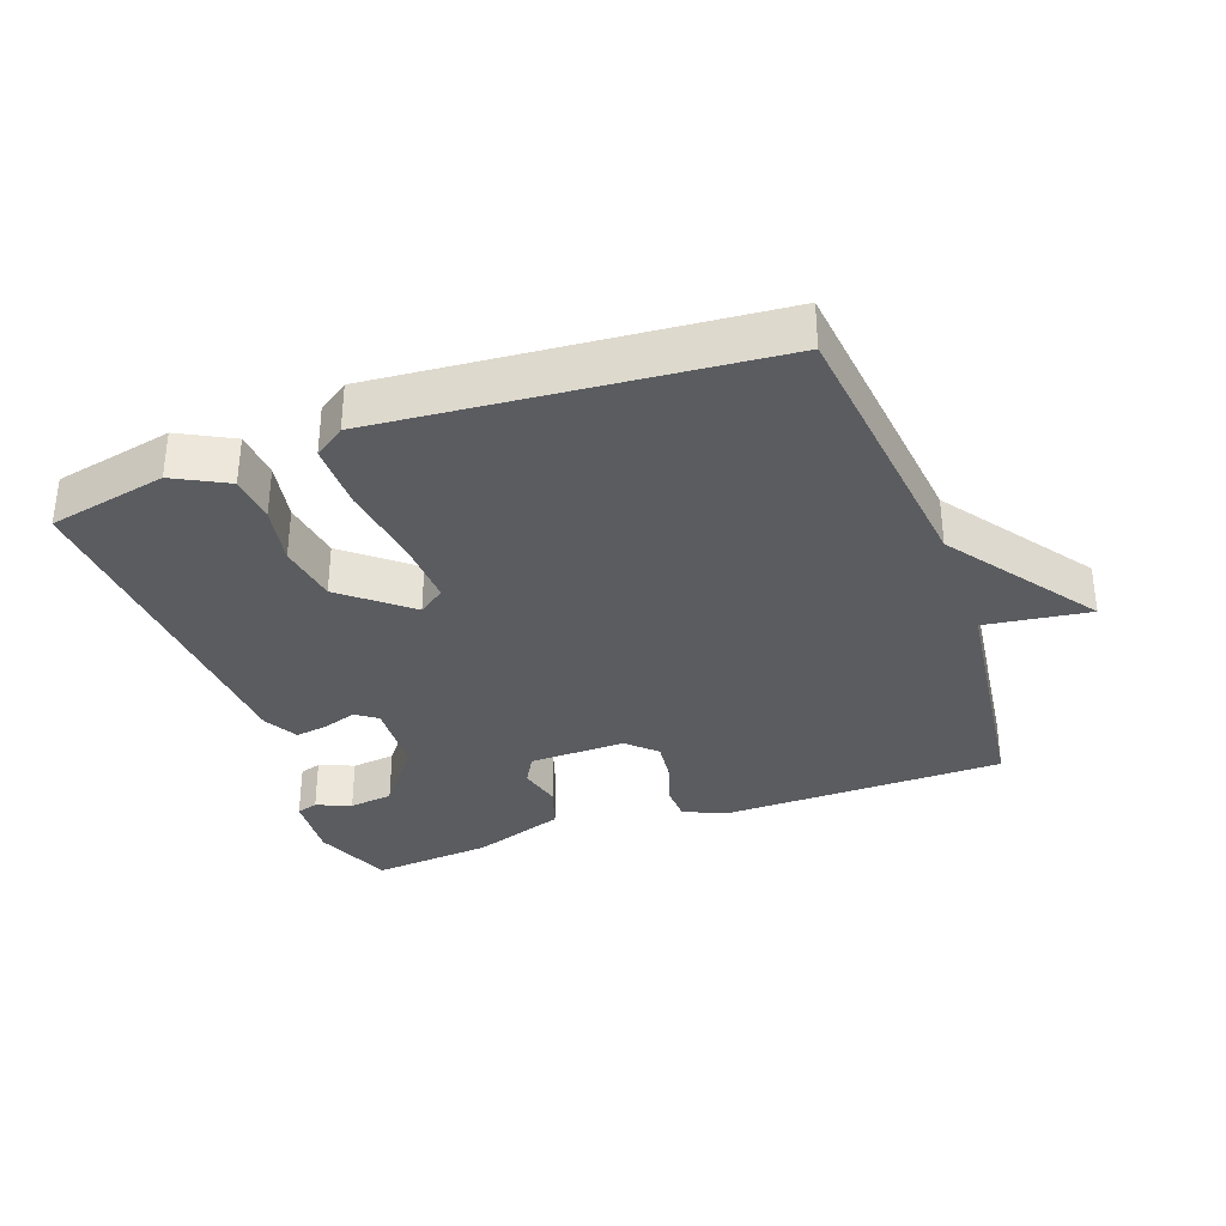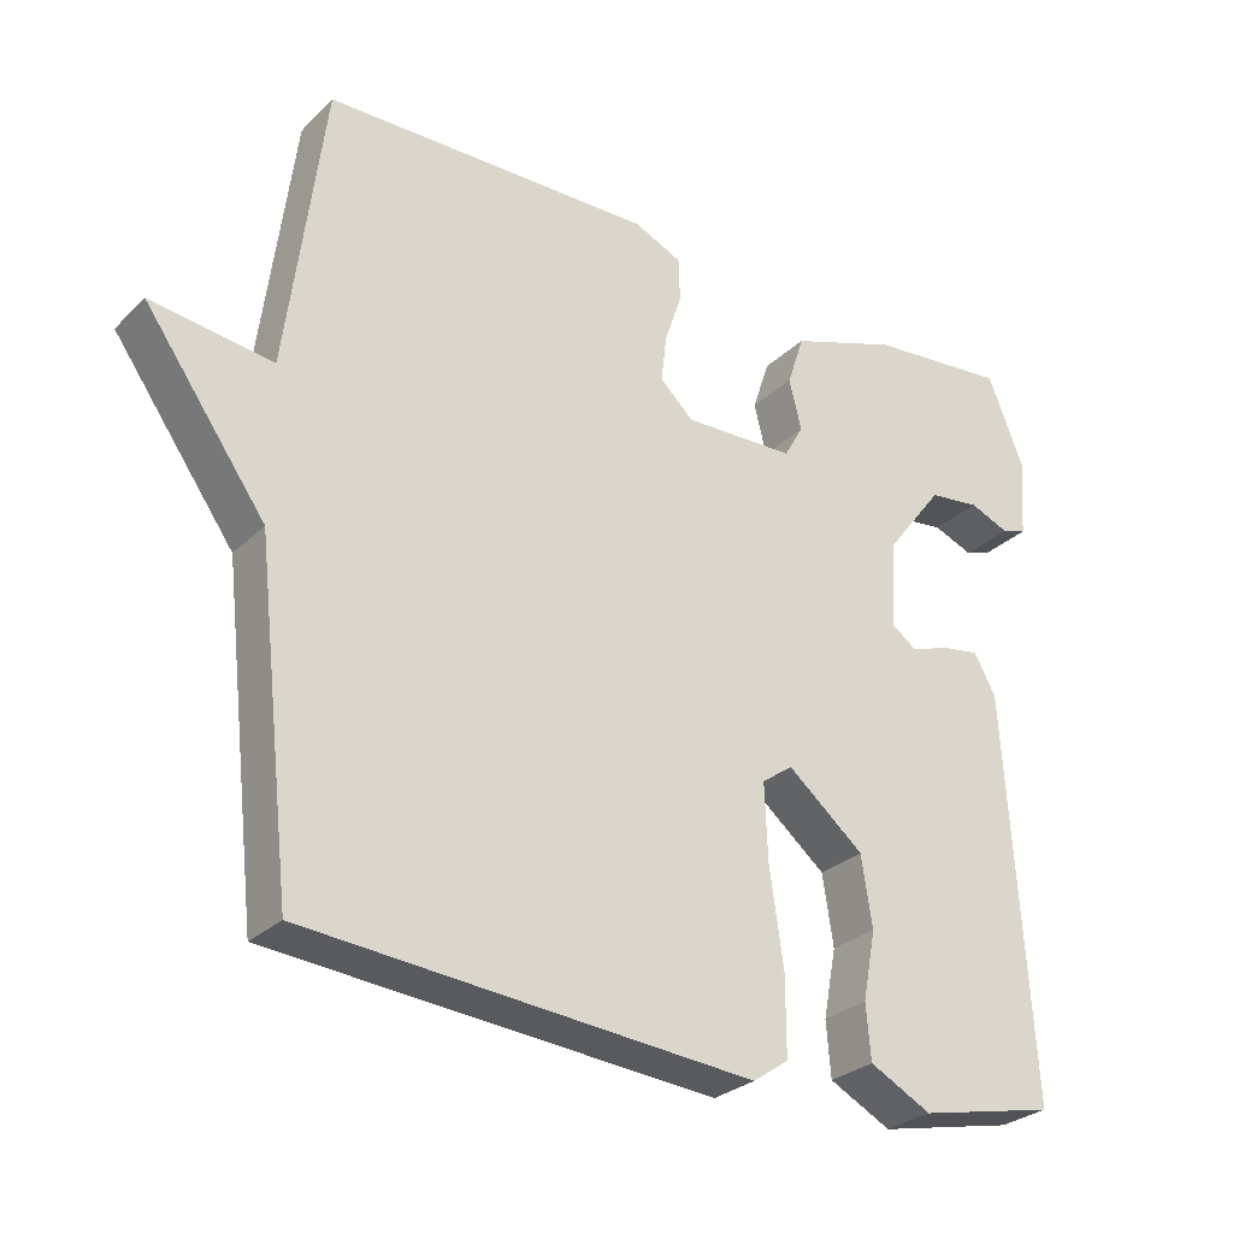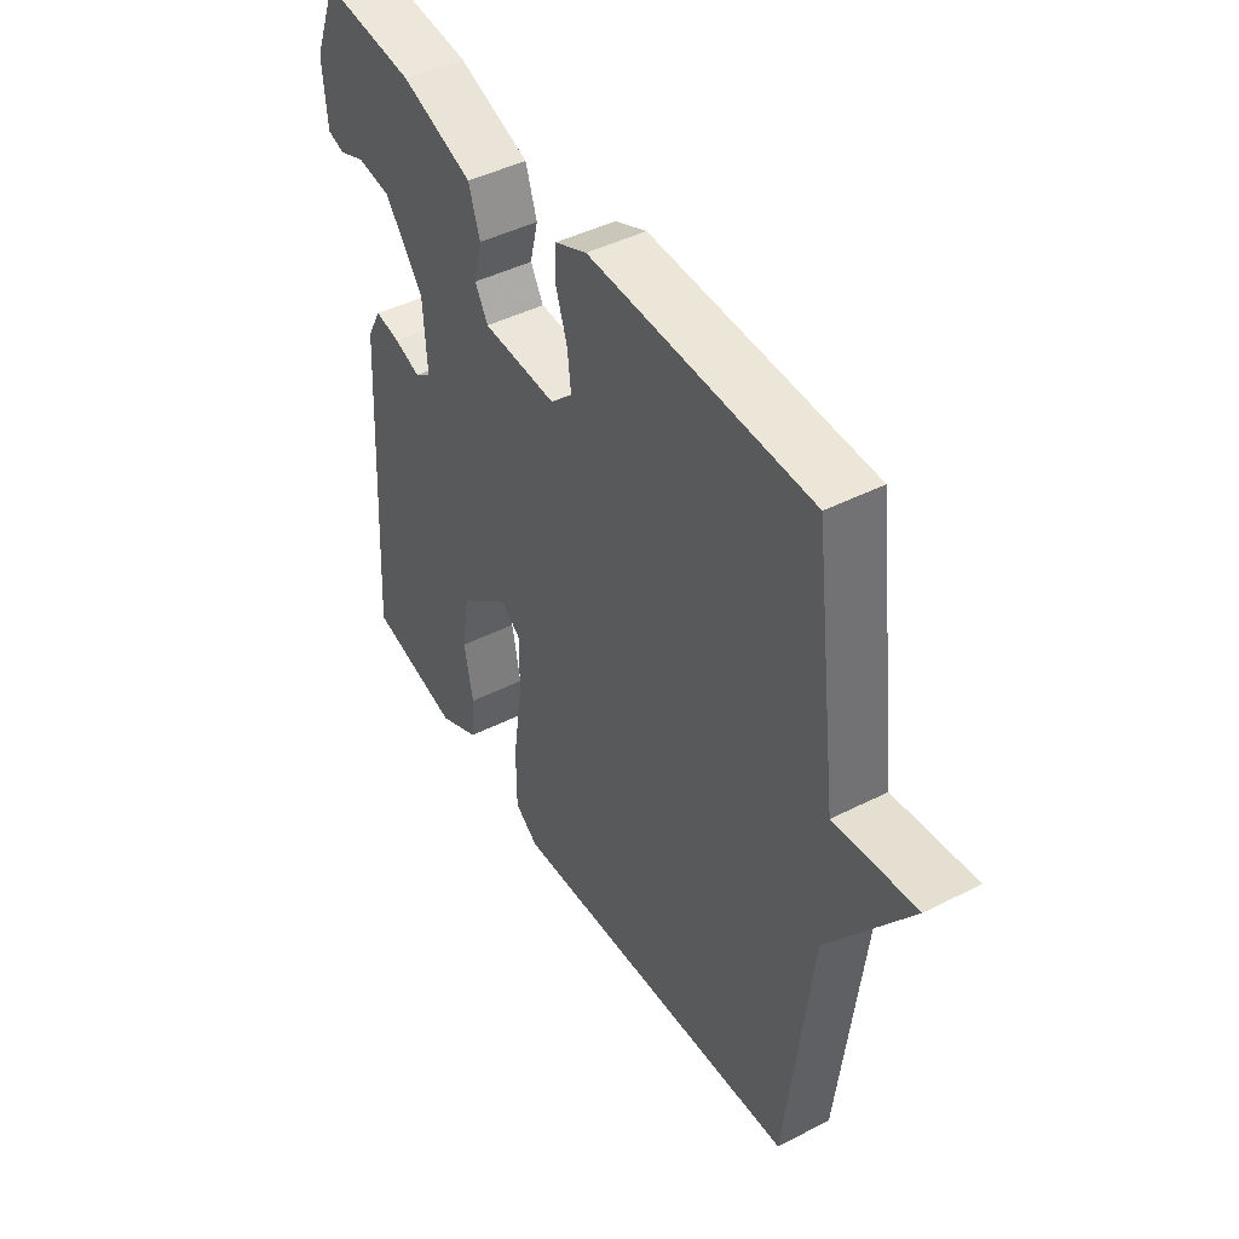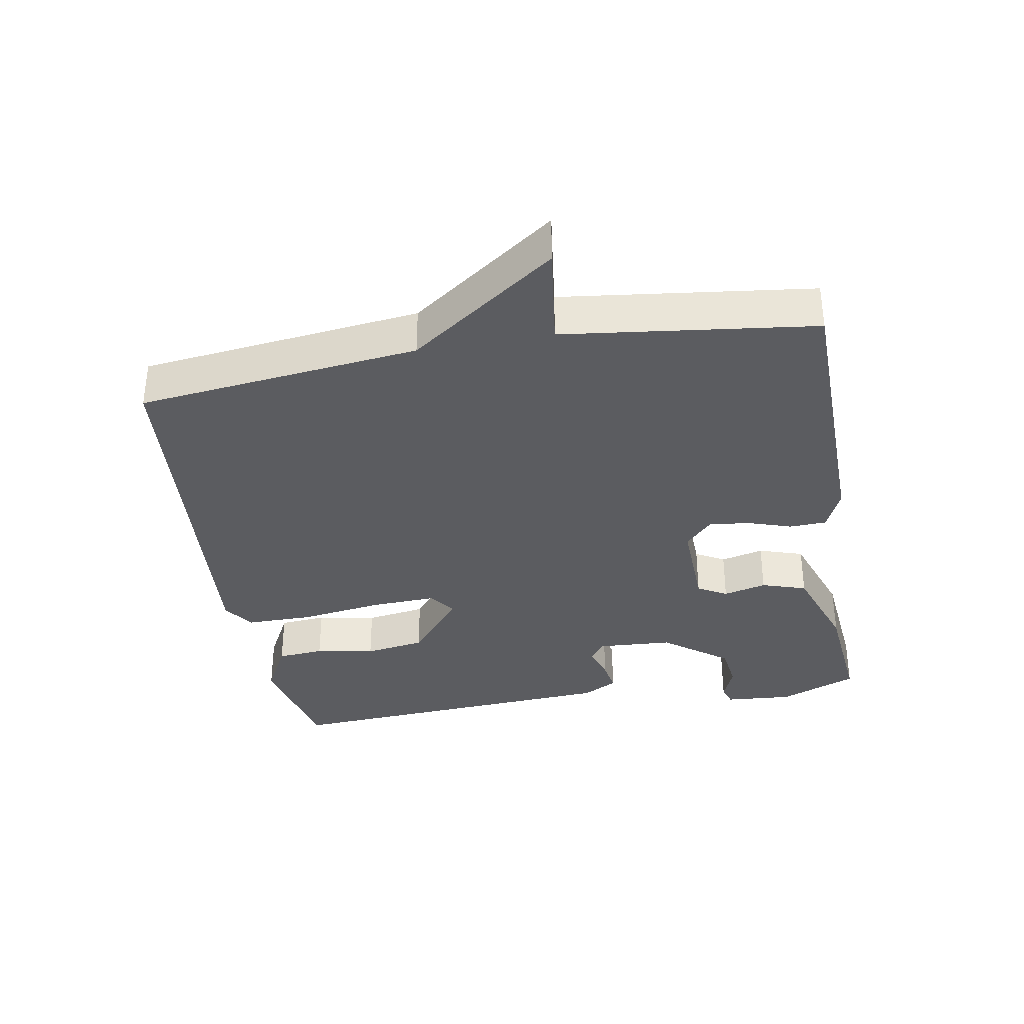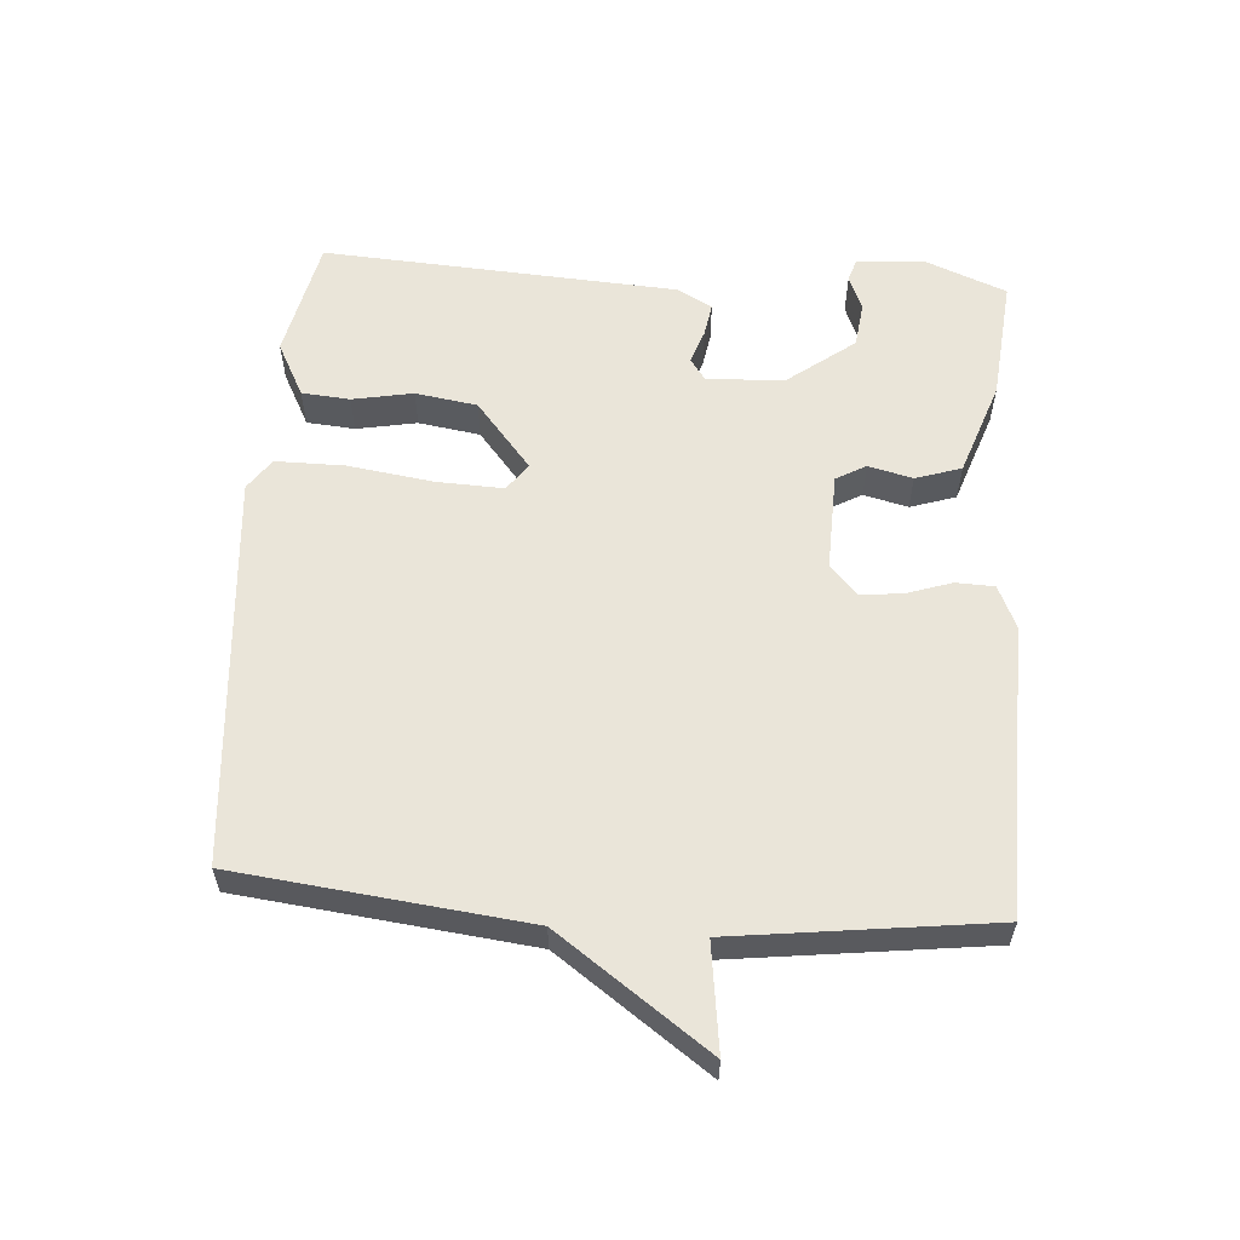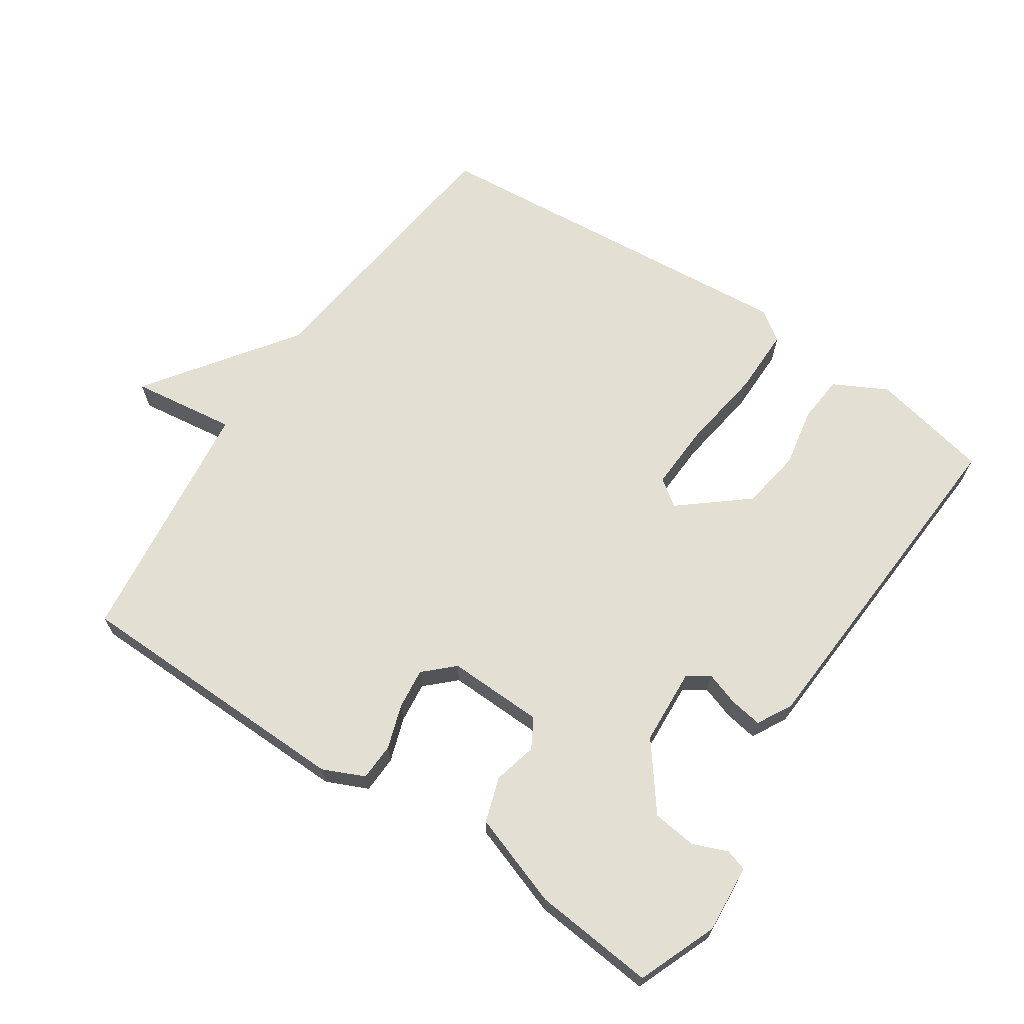
<metadata>
{"format":"obj","ext":"obj","renderer":"f3d","projection":"perspective","resolution":1024,"background":"white","views":[{"elev":-33.8,"azim":-160.2,"up":"+Y"},{"elev":-28.2,"azim":-35.4,"up":"+Z"},{"elev":45.1,"azim":-120.4,"up":"+Z"},{"elev":-35.0,"azim":-79.9,"up":"+Y"},{"elev":58.3,"azim":-85.8,"up":"+Y"},{"elev":66.6,"azim":33.9,"up":"+Y"}]}
</metadata>
<code>
v -0.5 0.07 0.5
v -0.073 0.07 0.507
v -0.011 0.07 0.479
v -0.009 0.07 0.423
v -0.031 0.07 0.357
v -0.038 0.07 0.296
v 0.005 0.07 0.255
v 0.149 0.07 0.259
v 0.174 0.07 0.303
v 0.158 0.07 0.368
v 0.18 0.07 0.435
v 0.319 0.07 0.483
v 0.5 0.07 0.5
v 0.547 0.07 0.382
v 0.539 0.07 0.28
v 0.507 0.07 0.27
v 0.455 0.07 0.291
v 0.389 0.07 0.283
v 0.315 0.07 0.186
v 0.308 0.07 0.072
v 0.34 0.07 0.049
v 0.391 0.07 0.066
v 0.44 0.07 0.074
v 0.468 0.07 0.022
v 0.5 0.07 -0.5
v 0.322 0.07 -0.538
v 0.242 0.07 -0.496
v 0.236 0.07 -0.425
v 0.253 0.07 -0.336
v 0.239 0.07 -0.245
v 0.14 0.07 -0.163
v 0.1 0.07 -0.192
v 0.104 0.07 -0.291
v 0.122 0.07 -0.416
v 0.122 0.07 -0.517
v 0.076 0.07 -0.549
v -0.5 0.07 -0.5
v -0.548 0.07 -0.076
v -0.705 0.07 0.145
v -0.548 0.07 0.124
v -0.5 0 0.5
v -0.073 0 0.507
v -0.011 0 0.479
v -0.009 0 0.423
v -0.031 0 0.357
v -0.038 0 0.296
v 0.005 0 0.255
v 0.149 0 0.259
v 0.174 0 0.303
v 0.158 0 0.368
v 0.18 0 0.435
v 0.319 0 0.483
v 0.5 0 0.5
v 0.547 0 0.382
v 0.539 0 0.28
v 0.507 0 0.27
v 0.455 0 0.291
v 0.389 0 0.283
v 0.315 0 0.186
v 0.308 0 0.072
v 0.34 0 0.049
v 0.391 0 0.066
v 0.44 0 0.074
v 0.468 0 0.022
v 0.5 0 -0.5
v 0.322 0 -0.538
v 0.242 0 -0.496
v 0.236 0 -0.425
v 0.253 0 -0.336
v 0.239 0 -0.245
v 0.14 0 -0.163
v 0.1 0 -0.192
v 0.104 0 -0.291
v 0.122 0 -0.416
v 0.122 0 -0.517
v 0.076 0 -0.549
v -0.5 0 -0.5
v -0.548 0 -0.076
v -0.705 0 0.145
v -0.548 0 0.124
f 38 39 40
f 38 40 1
f 37 38 1
f 36 37 1
f 35 36 1
f 34 35 1
f 33 34 1
f 32 33 1
f 31 32 1
f 30 31 1
f 27 28 29
f 26 27 29
f 25 26 29
f 24 25 29
f 23 24 29
f 22 23 29
f 21 22 29
f 20 21 29 30
f 19 20 30
f 15 16 17
f 14 15 17
f 13 14 17
f 12 13 17
f 11 12 17
f 11 17 18
f 10 11 18
f 9 10 18
f 8 9 18 19
f 3 4 5
f 2 3 5
f 1 2 5
f 1 5 6
f 30 1 6 7
f 7 8 19 30
f 80 79 78
f 41 80 78
f 41 78 77
f 41 77 76
f 41 76 75
f 41 75 74
f 41 74 73
f 41 73 72
f 41 72 71
f 41 71 70
f 69 68 67
f 69 67 66
f 69 66 65
f 69 65 64
f 69 64 63
f 69 63 62
f 69 62 61
f 70 69 61 60
f 70 60 59
f 57 56 55
f 57 55 54
f 57 54 53
f 57 53 52
f 57 52 51
f 58 57 51
f 58 51 50
f 58 50 49
f 59 58 49 48
f 45 44 43
f 45 43 42
f 45 42 41
f 46 45 41
f 47 46 41 70
f 70 59 48 47
f 1 41 42 2
f 2 42 43 3
f 3 43 44 4
f 4 44 45 5
f 5 45 46 6
f 6 46 47 7
f 7 47 48 8
f 8 48 49 9
f 9 49 50 10
f 10 50 51 11
f 11 51 52 12
f 12 52 53 13
f 13 53 54 14
f 14 54 55 15
f 15 55 56 16
f 16 56 57 17
f 17 57 58 18
f 18 58 59 19
f 19 59 60 20
f 20 60 61 21
f 21 61 62 22
f 22 62 63 23
f 23 63 64 24
f 24 64 65 25
f 25 65 66 26
f 26 66 67 27
f 27 67 68 28
f 28 68 69 29
f 29 69 70 30
f 30 70 71 31
f 31 71 72 32
f 32 72 73 33
f 33 73 74 34
f 34 74 75 35
f 35 75 76 36
f 36 76 77 37
f 37 77 78 38
f 38 78 79 39
f 39 79 80 40
f 40 80 41 1

</code>
